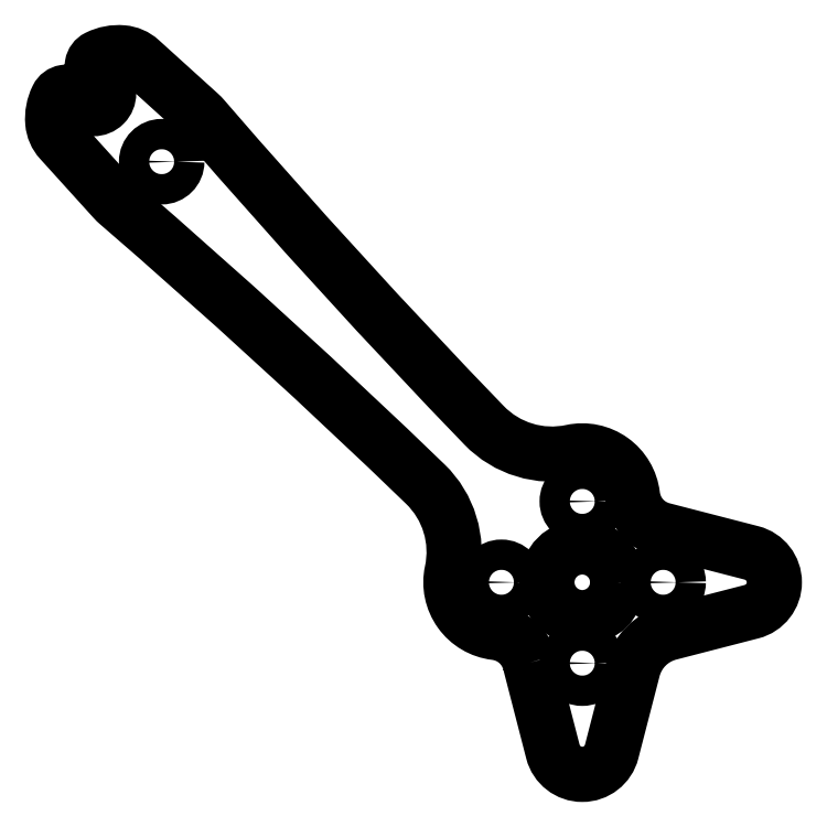
<metadata>
{"format":"dxf","ext":"dxf","renderer":"ezdxf+matplotlib","layout":"modelspace","background":"white","min_lineweight":24,"dpi":150}
</metadata>
<code>
0
SECTION
2
ENTITIES
0
CIRCLE
8
0
10
63.61
20
-63.61
30
0
40
3.5
210
0
220
-0
230
1
0
CIRCLE
8
0
10
55.61
20
-63.61
30
0
40
1.5
210
0
220
-0
230
1
0
CIRCLE
8
0
10
63.61
20
-71.61
30
0
40
1.5
210
0
220
-0
230
1
0
CIRCLE
8
0
10
63.61
20
-55.61
30
0
40
1.5
210
0
220
-0
230
1
0
CIRCLE
8
0
10
71.61
20
-63.61
30
0
40
1.5
210
0
220
-0
230
1
0
CIRCLE
8
0
10
22
20
-22
30
0
40
1.5
210
0
220
-0
230
1
0
LWPOLYLINE
8
0
90
28
70
1
43
0
10
58.43
20
-71.54
10
60.7
20
-80.36
42
0.7746
10
66.51
20
-80.36
10
68.61
20
-72.21
42
-0.2728
10
72.21
20
-68.61
10
80.36
20
-66.51
42
0.7746
10
80.36
20
-60.7
10
71.54
20
-58.43
42
-0.3096
10
68.57
20
-55.02
42
0.4421
10
62.56
20
-50.72
42
-0.2592
10
53.89
20
-48.08
42
-0.01391
10
26.14
20
-17.71
42
0.03065
10
25.71
20
-17.27
10
19.89
20
-11.99
42
0.164
10
18.13
20
-11.23
42
0.1373
10
15.68
20
-11.69
42
0.513
10
15.42
20
-13.3
10
16.31
20
-14.19
42
-1
10
14.19
20
-16.31
10
13.3
20
-15.42
42
0.513
10
11.69
20
-15.68
42
0.1373
10
11.23
20
-18.13
42
0.164
10
11.99
20
-19.89
10
17.27
20
-25.71
42
0.03065
10
17.71
20
-26.14
42
-0.01391
10
48.08
20
-53.89
42
-0.2592
10
50.72
20
-62.56
42
0.4421
10
55.02
20
-68.57
42
-0.3096
0
ENDSEC
0
EOF

</code>
